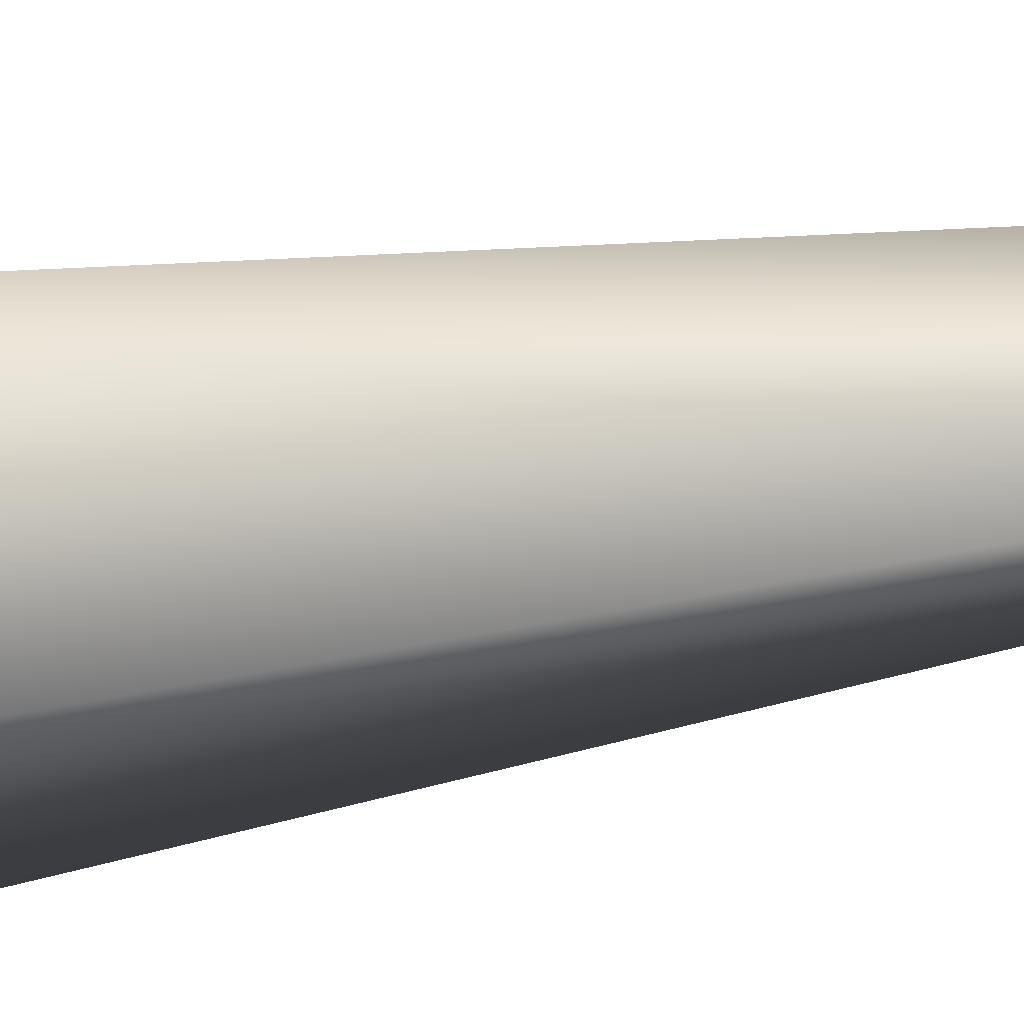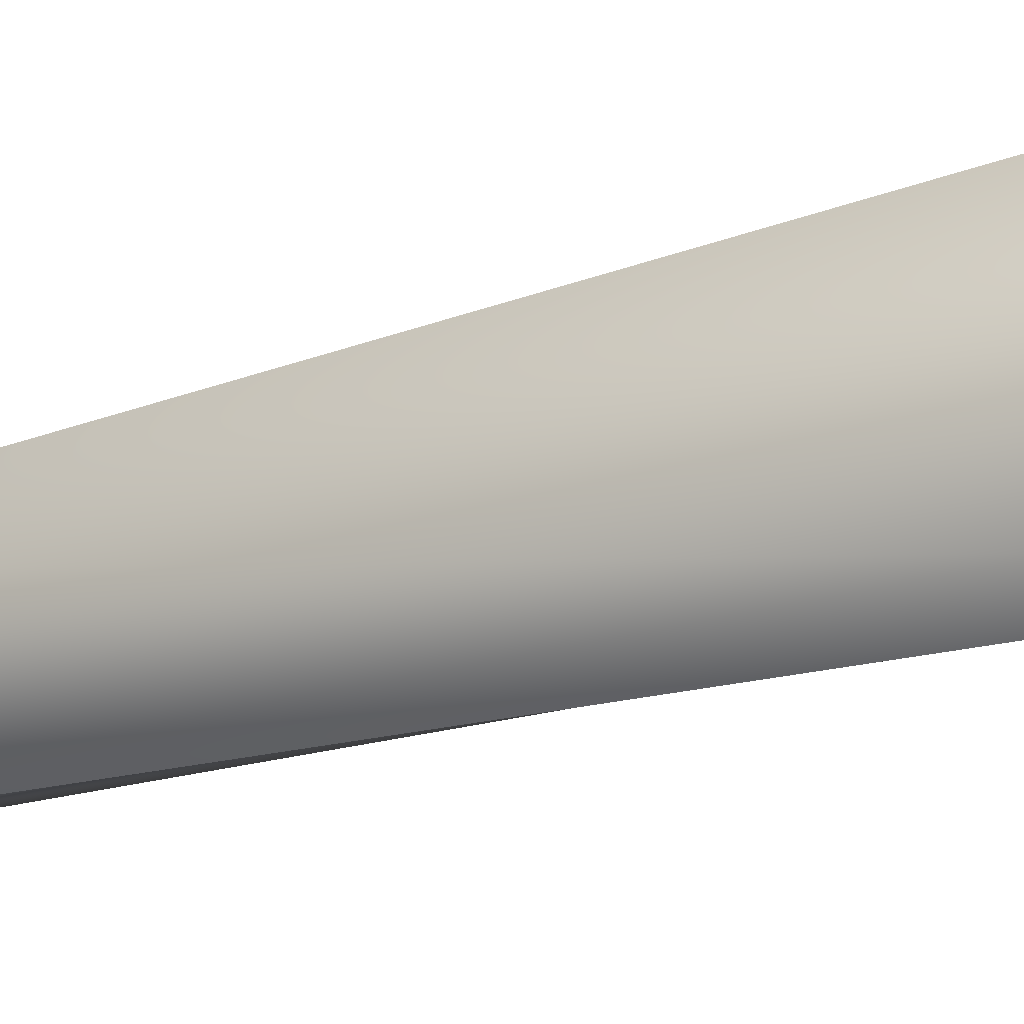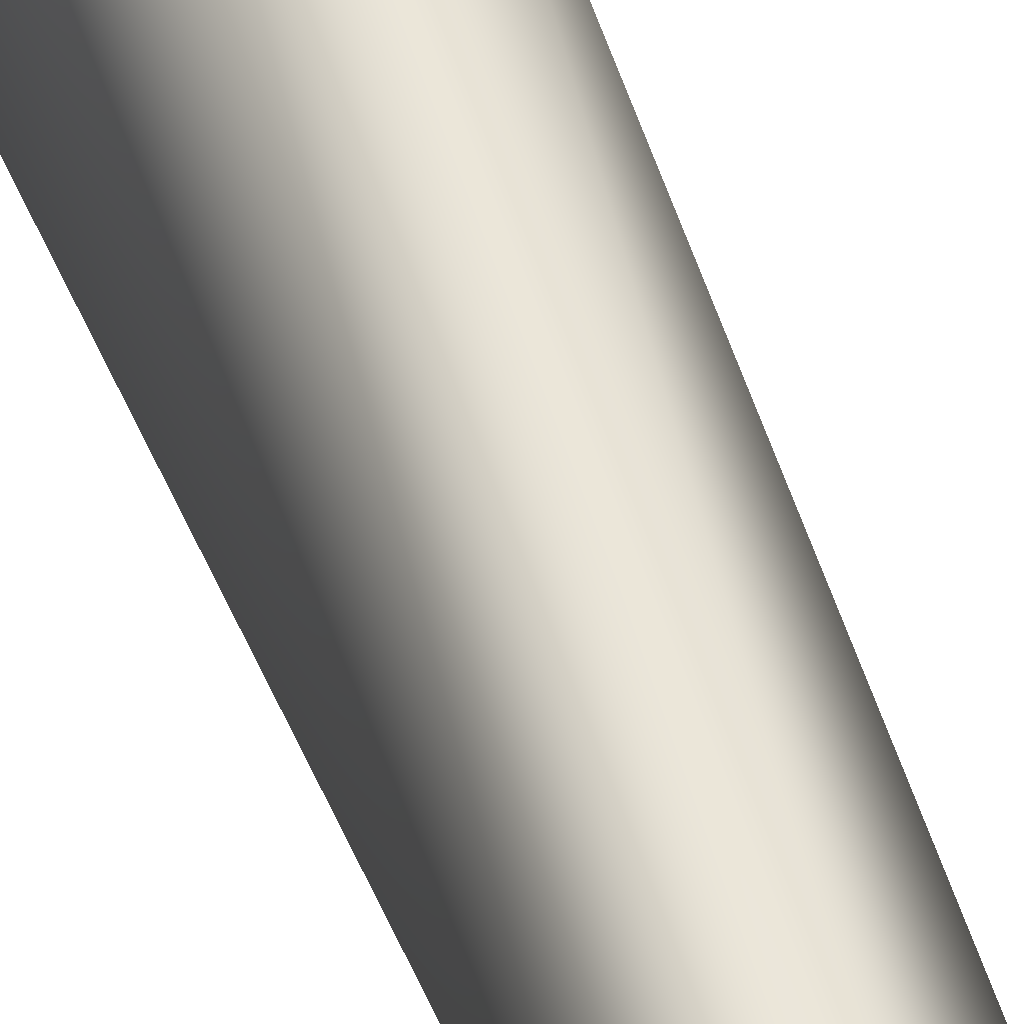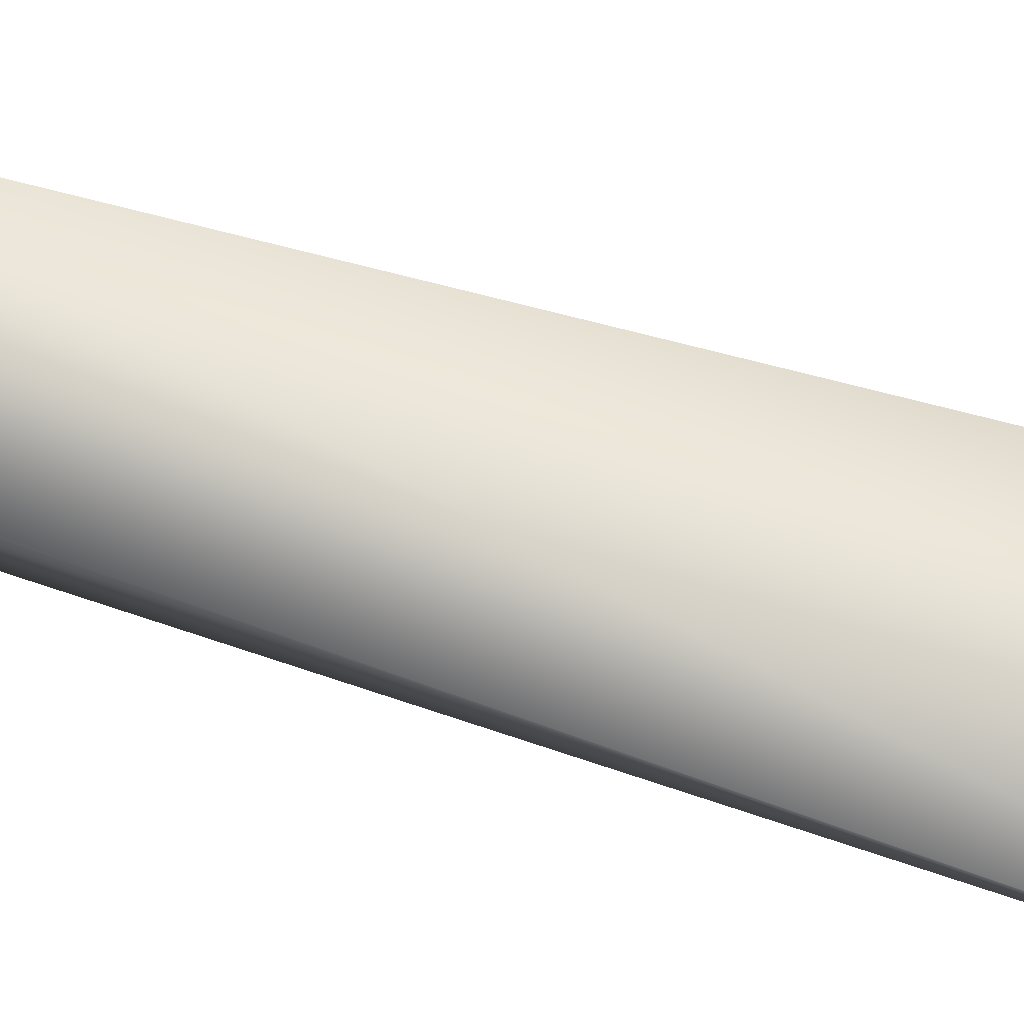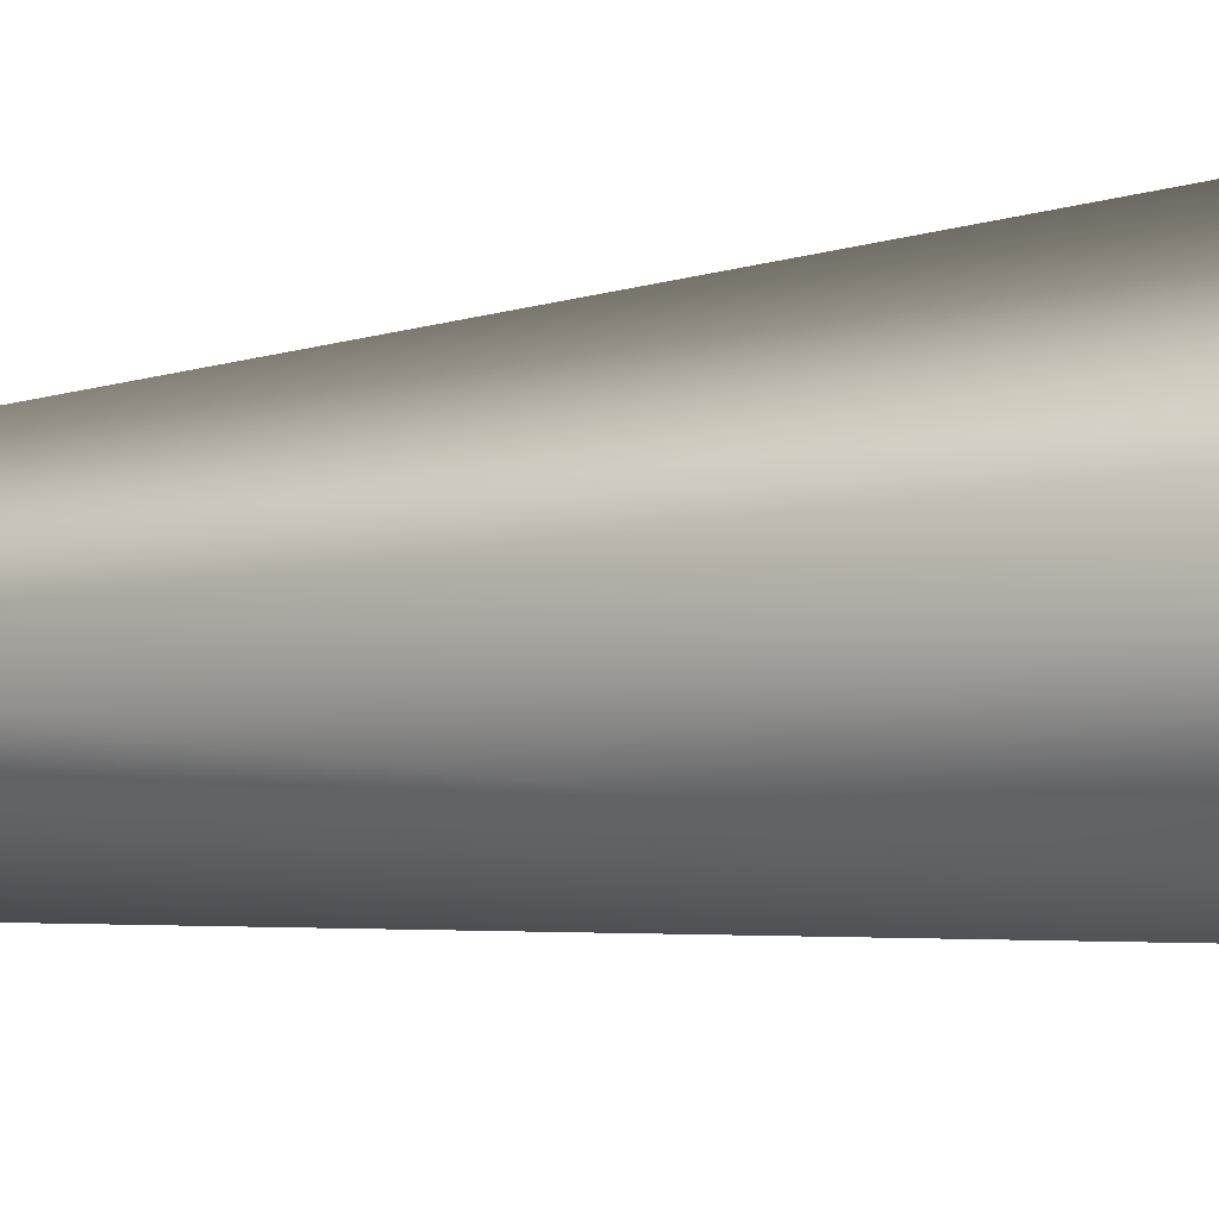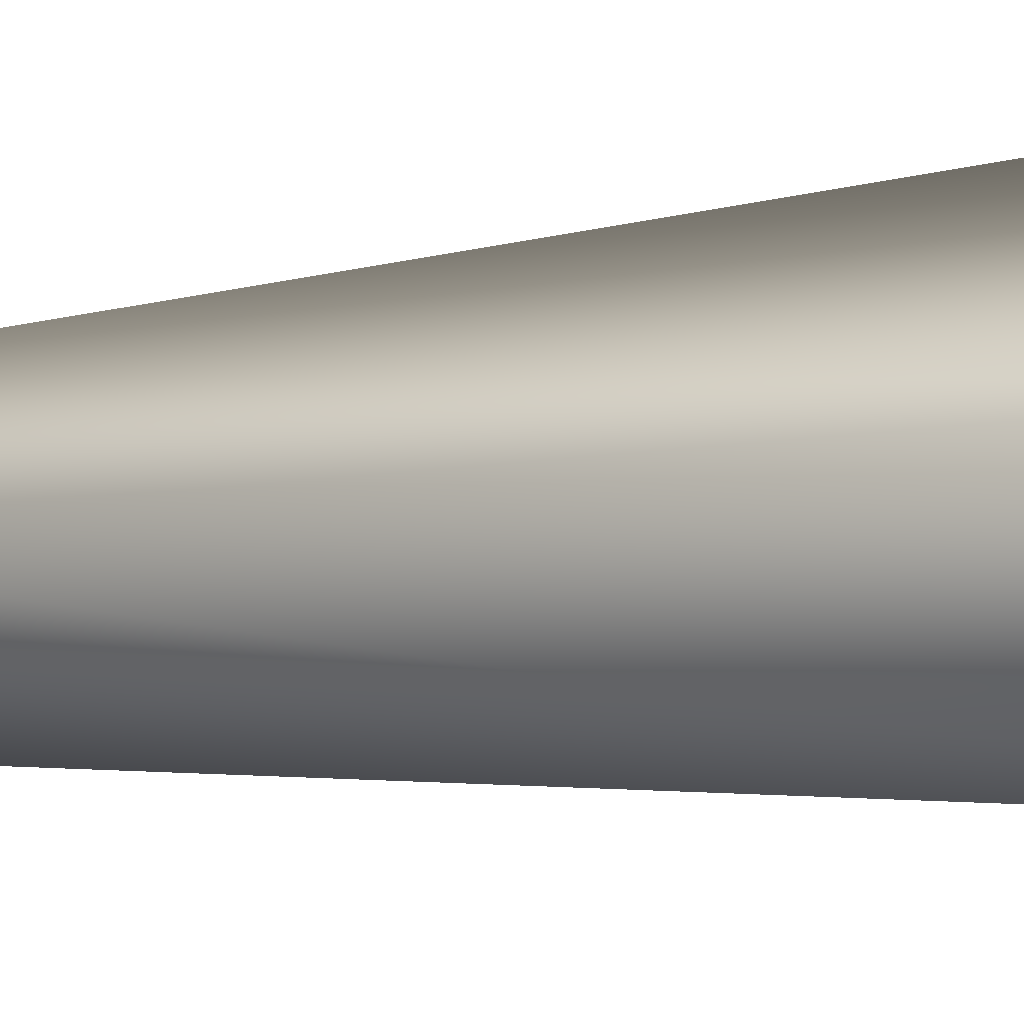
<metadata>
{"format":"obj","ext":"obj","renderer":"f3d","projection":"perspective","resolution":1024,"background":"white","views":[{"elev":19.1,"azim":-113.5,"up":"+Z"},{"elev":-43.7,"azim":107.5,"up":"+Z"},{"elev":56.5,"azim":-21.6,"up":"+Z"},{"elev":-44.5,"azim":67.2,"up":"+Z"},{"elev":-11.1,"azim":113.9,"up":"+Z"},{"elev":-8.6,"azim":113.6,"up":"+Z"}]}
</metadata>
<code>
v -7 8 0
v -3 10 4
v -5 14 0
v -7 8 0
v 0 6 0
v -3 10 4
v -7 8 0
v -2 10 -4
v 0 6 0
v -7 8 0
v -5 14 0
v -2 10 -4
v -5 14 0
v -3 10 4
v 0 14 4
v -3 10 4
v 4 14 0
v 0 14 4
v -3 10 4
v 0 6 0
v 4 14 0
v 0 6 0
v 0 14 -4
v 4 14 0
v 0 6 0
v -2 10 -4
v 0 14 -4
v -2 10 -4
v -5 14 0
v 0 14 -4
v -5 14 0
v 0 54 7
v -7 54 0
v -5 14 0
v 0 14 4
v 0 54 7
v 0 14 4
v 7 54 0
v 0 54 7
v 0 14 4
v 4 14 0
v 7 54 0
v 4 14 0
v 0 54 -7
v 7 54 0
v 4 14 0
v 0 14 -4
v 0 54 -7
v 0 14 -4
v -7 54 0
v 0 54 -7
v 0 14 -4
v -5 14 0
v -7 54 0
v 0 59 0
v -7 54 0
v 0 54 7
v 0 59 0
v 0 54 7
v 7 54 0
v 0 59 0
v 7 54 0
v 0 54 -7
v 0 59 0
v 0 54 -7
v -7 54 0
f 1 2 3
f 4 5 6
f 7 8 9
f 10 11 12
f 13 14 15
f 16 17 18
f 19 20 21
f 22 23 24
f 25 26 27
f 28 29 30
f 31 32 33
f 34 35 36
f 37 38 39
f 40 41 42
f 43 44 45
f 46 47 48
f 49 50 51
f 52 53 54
f 55 56 57
f 58 59 60
f 61 62 63
f 64 65 66

</code>
